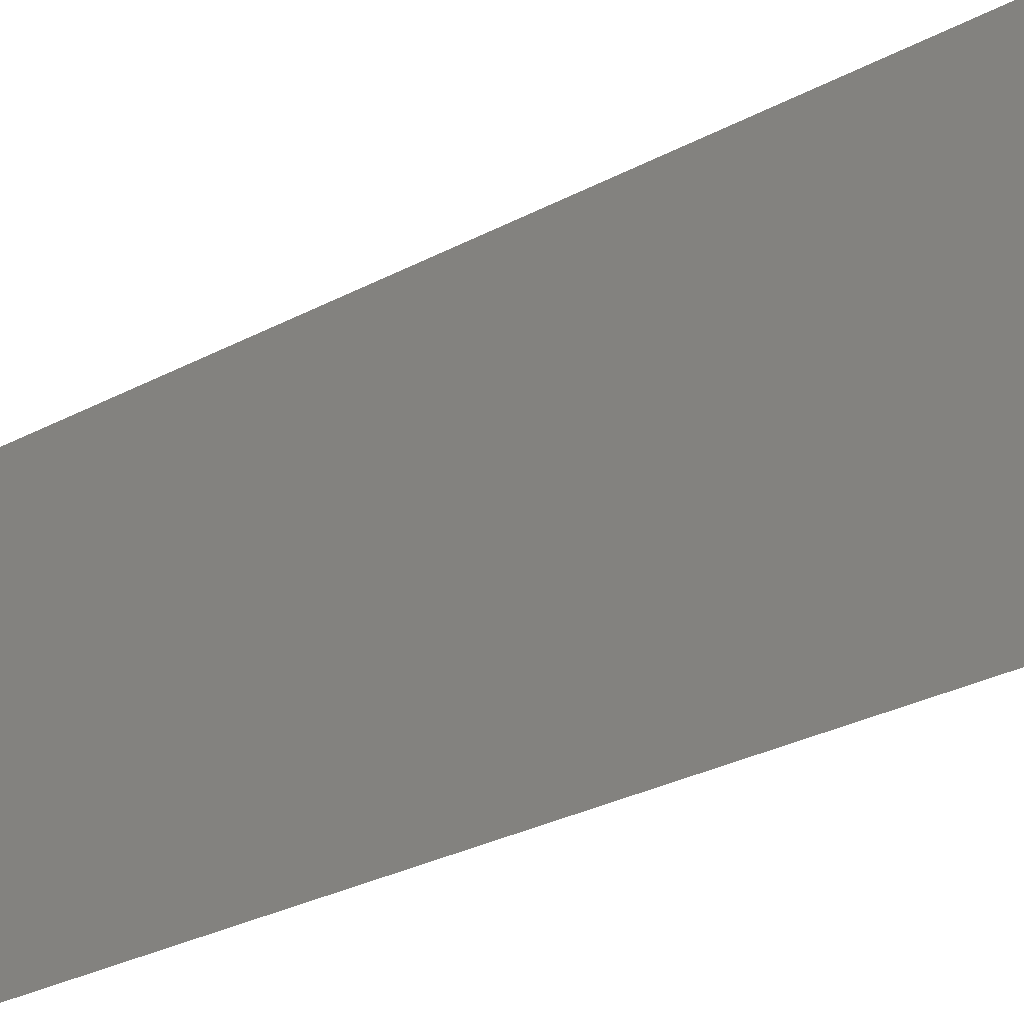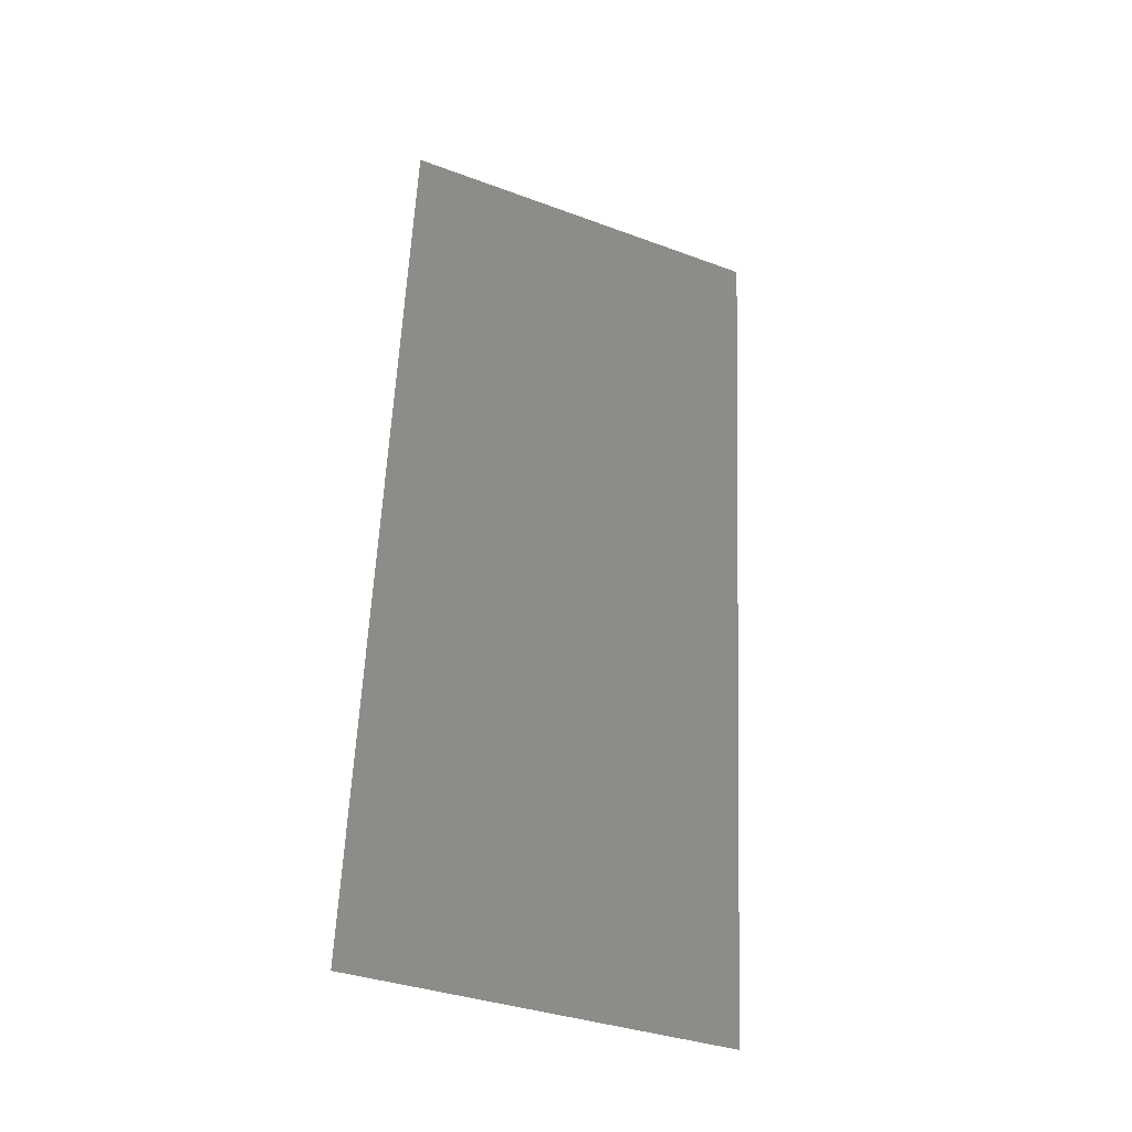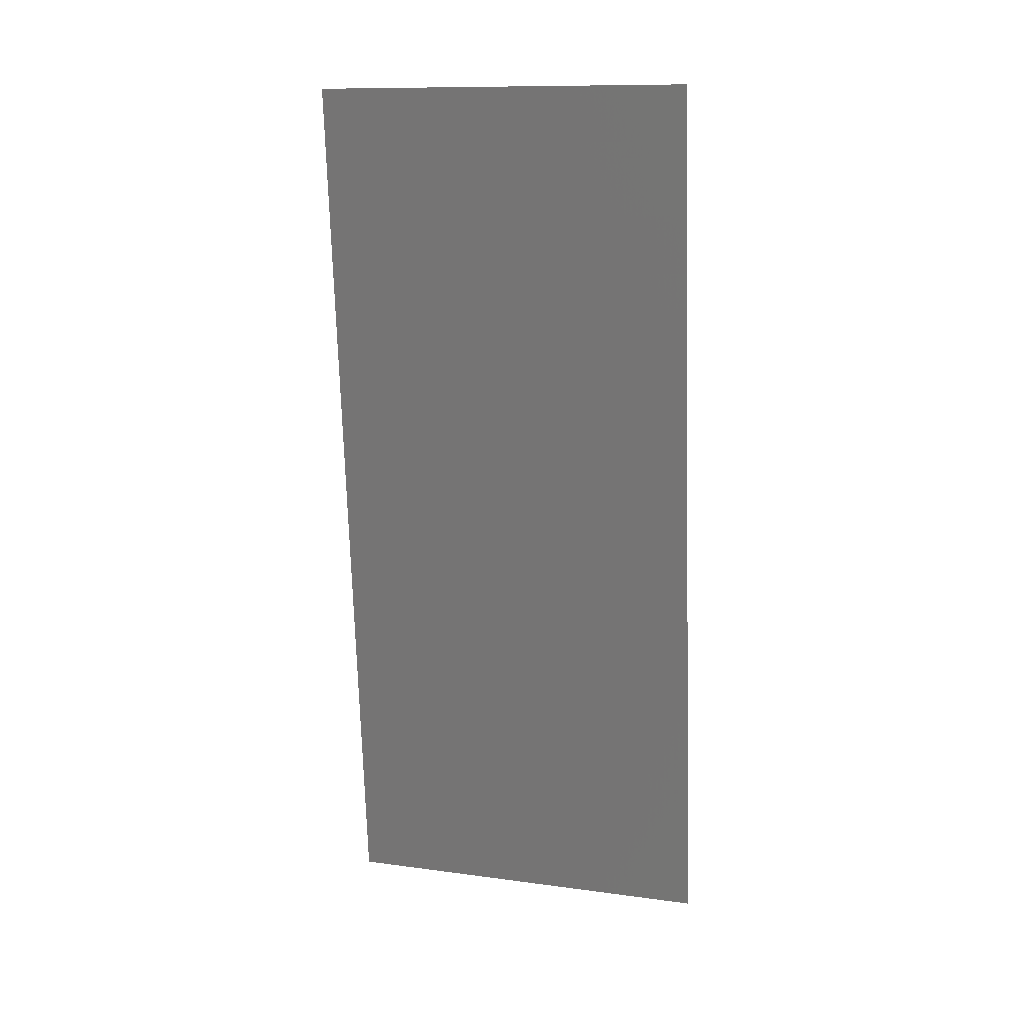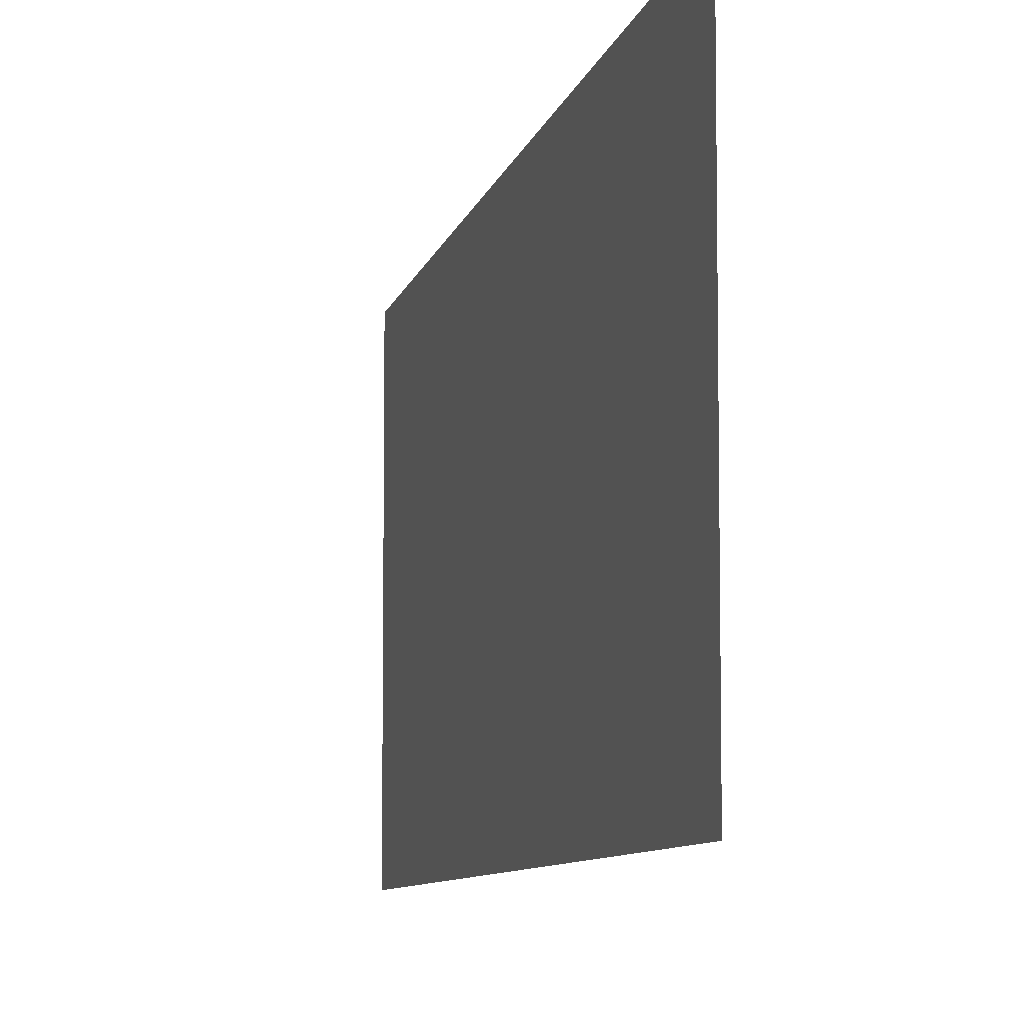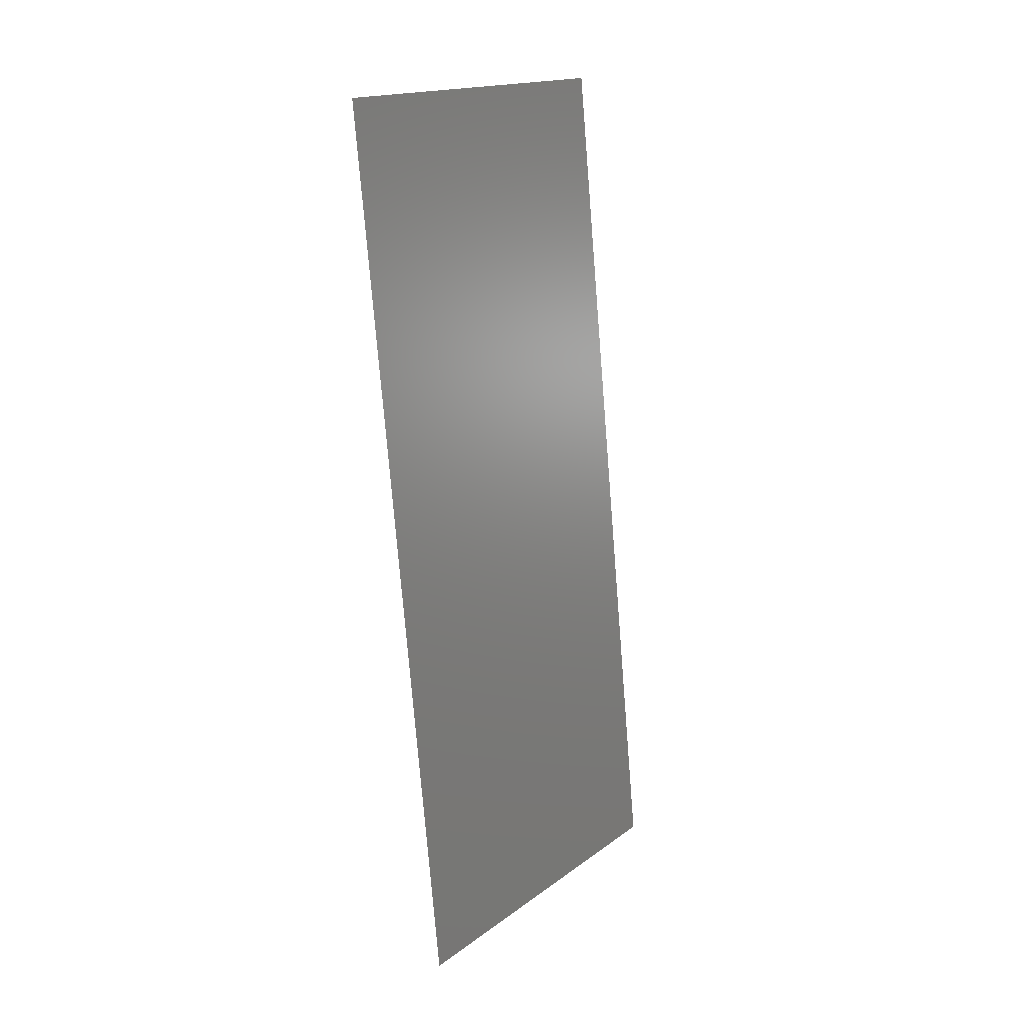
<metadata>
{"format":"stl","ext":"stl","renderer":"f3d","projection":"perspective","resolution":1024,"background":"white","views":[{"elev":-31.2,"azim":-47.5,"up":"+Z"},{"elev":-36.4,"azim":-115.6,"up":"+Y"},{"elev":11.6,"azim":-72.1,"up":"+Y"},{"elev":-7.5,"azim":174.7,"up":"+Z"},{"elev":17.3,"azim":35.8,"up":"+Y"}]}
</metadata>
<code>
# stl→obj: 18 verts, 22 faces
v 0.003372 0.04614 0.02
v 0.00424 0.03749 0.01164
v 0.003372 0.04614 0.01
v 0.008 0 0
v 0.007132 0.008651 0.00836
v 0.008 0 0.01
v 0.006843 0.01154 0
v 0.004529 0.03461 0.02
v 0.005686 0.02307 0
v 0.006224 0.0177 0.009772
v 0.005686 0.02307 0.02
v 0.005156 0.02836 0.01027
v 0.004529 0.03461 0
v 0.006843 0.01154 0.02
v 0.007457 0.005418 0.015
v 0.003916 0.04072 0.005
v 0.008 0 0.02
v 0.003372 0.04614 0
f 1 2 3
f 4 5 6
f 7 5 4
f 8 2 1
f 9 10 7
f 11 12 8
f 13 12 9
f 14 10 11
f 12 10 9
f 11 10 12
f 13 2 12
f 14 5 10
f 14 15 5
f 13 16 2
f 17 15 14
f 18 16 13
f 12 2 8
f 10 5 7
f 3 16 18
f 6 15 17
f 2 16 3
f 5 15 6

</code>
